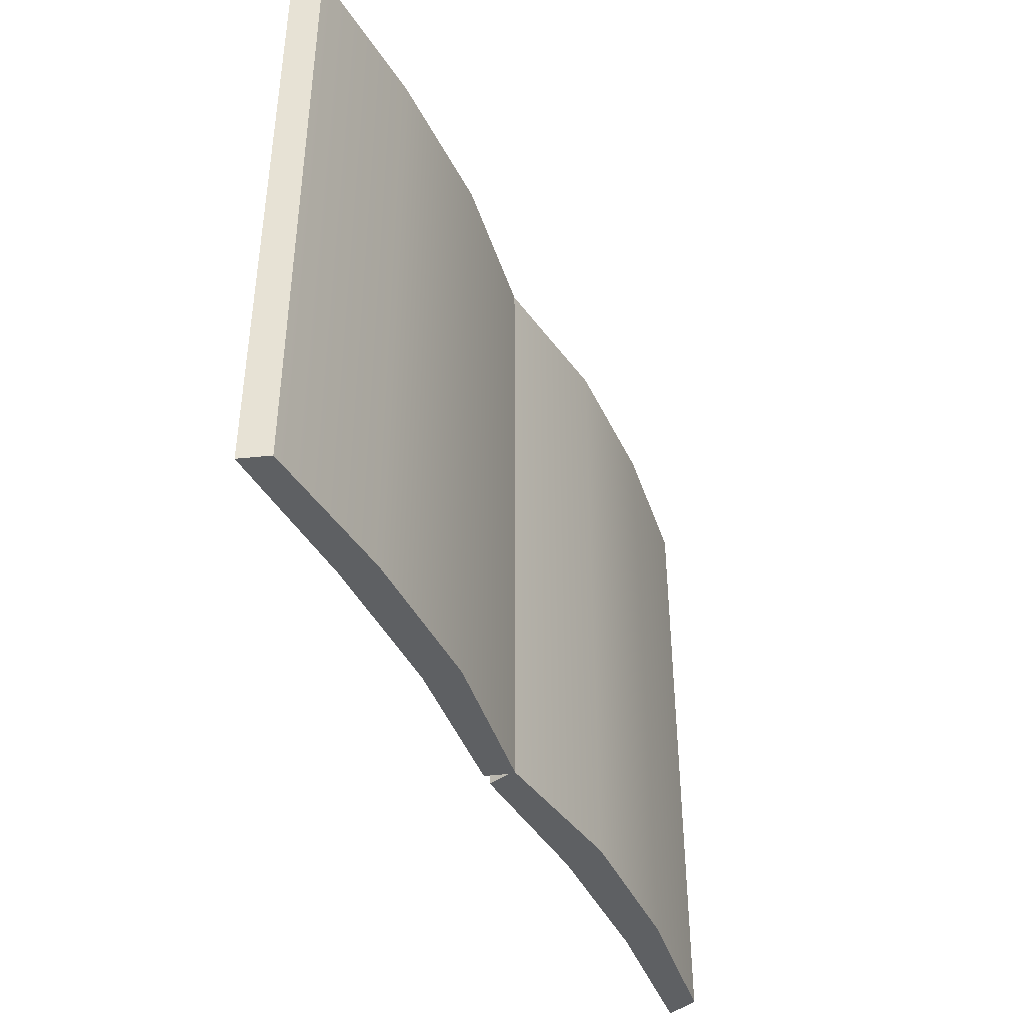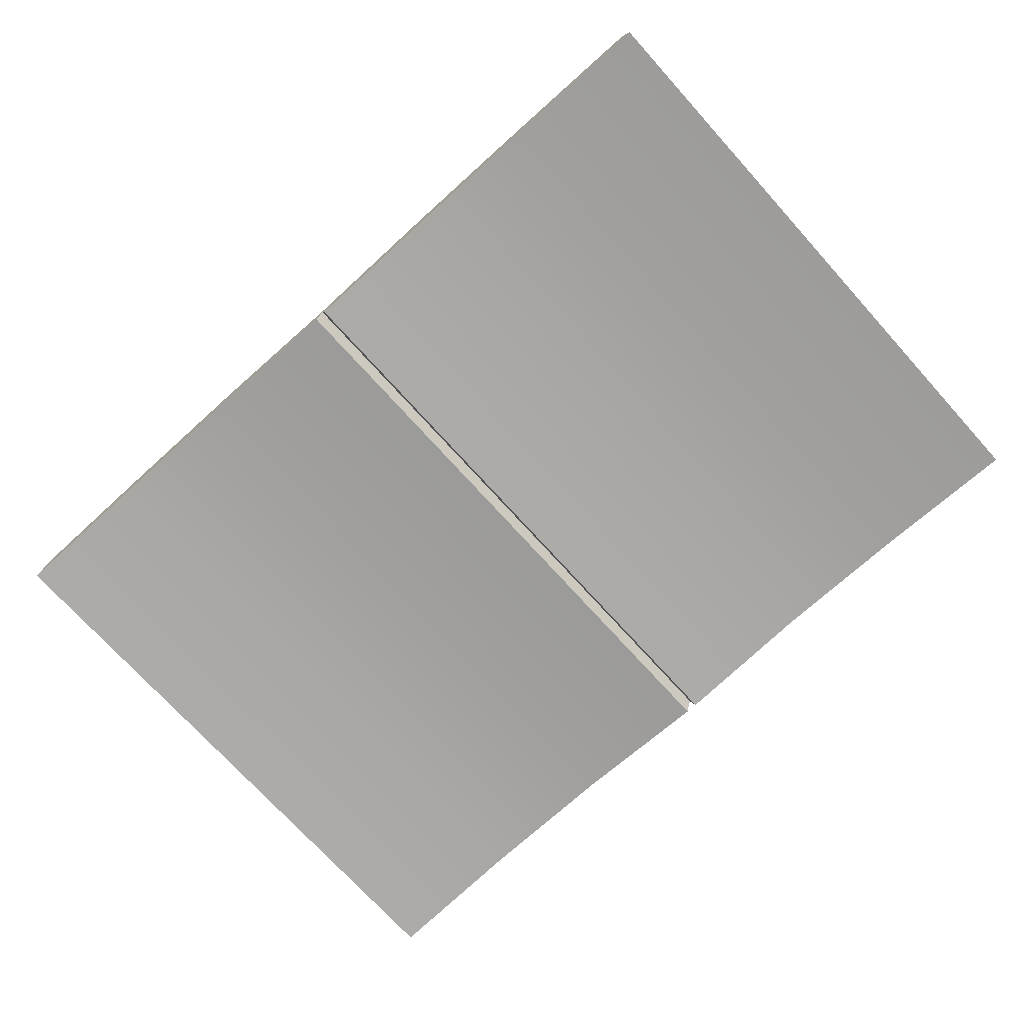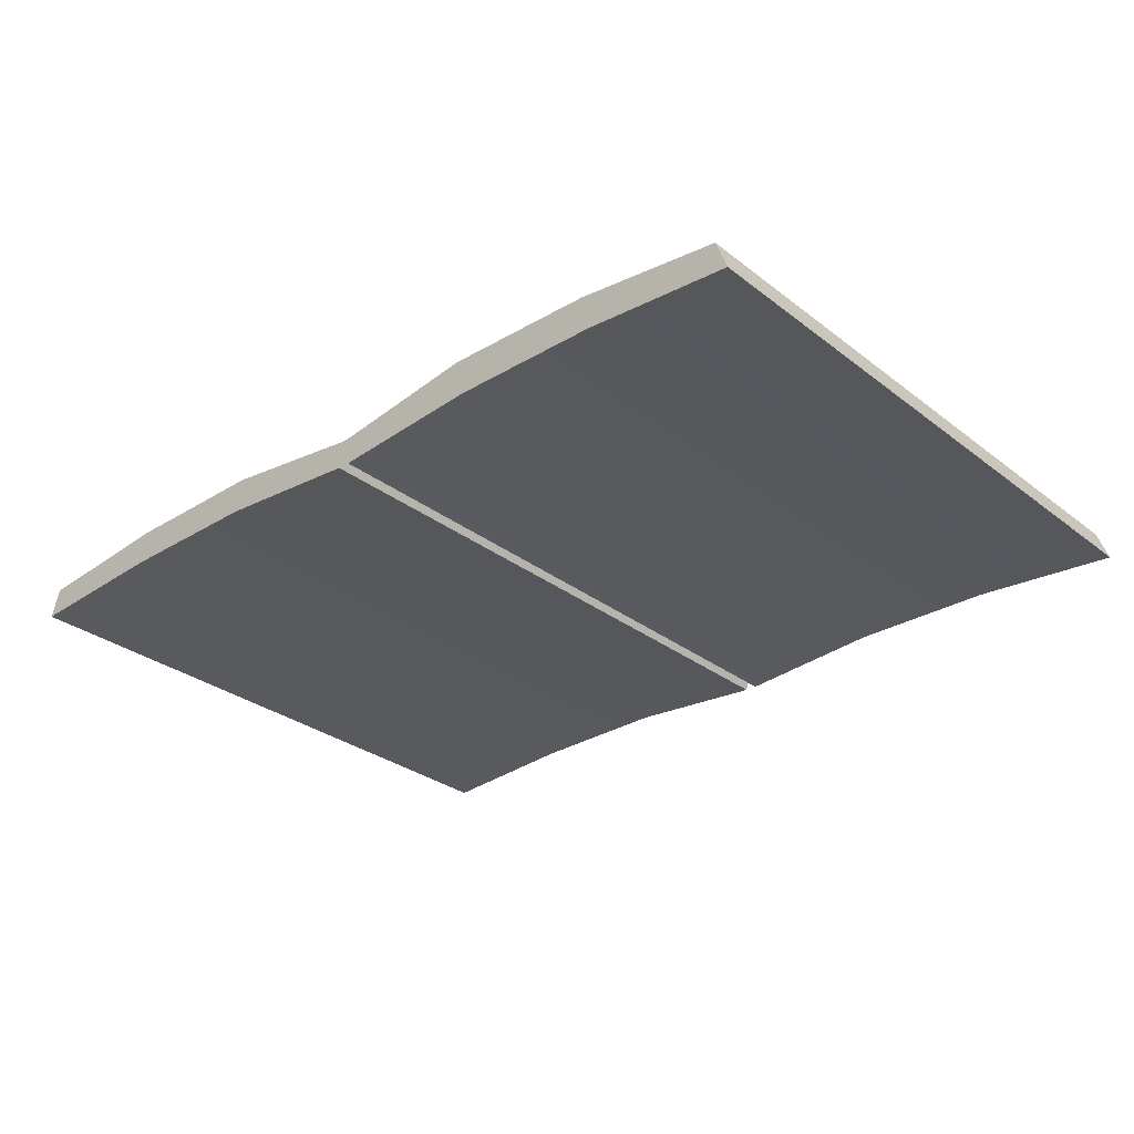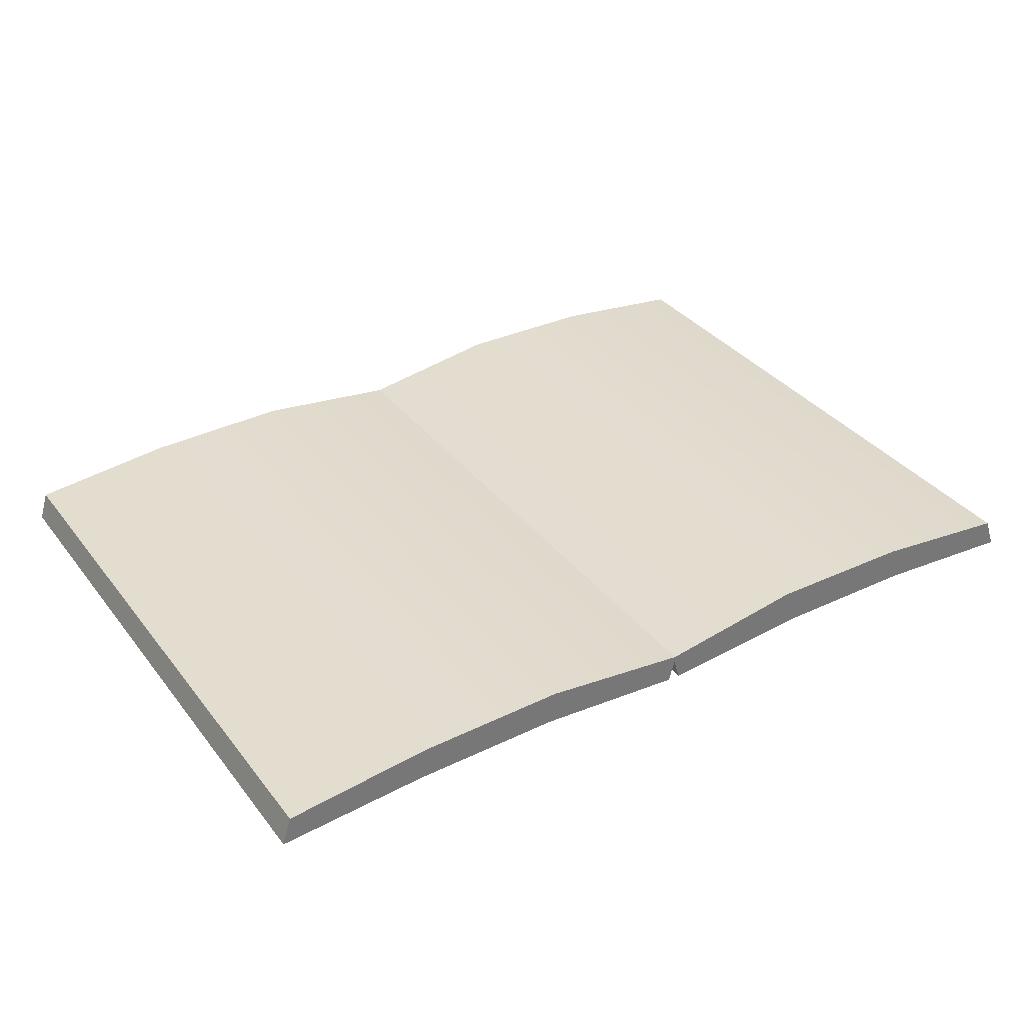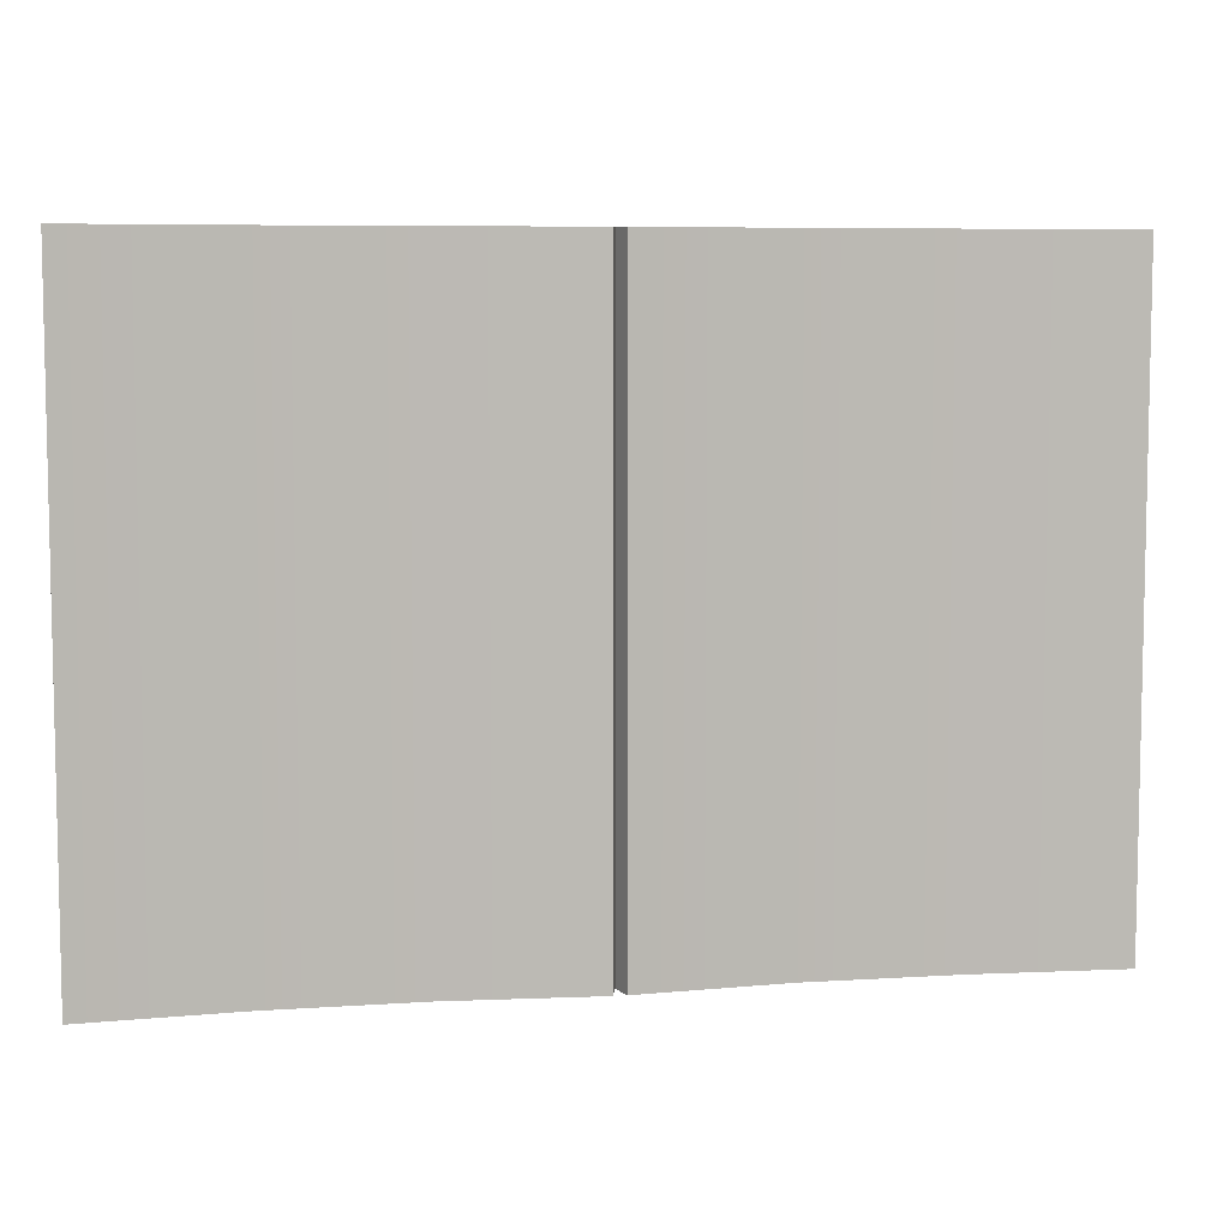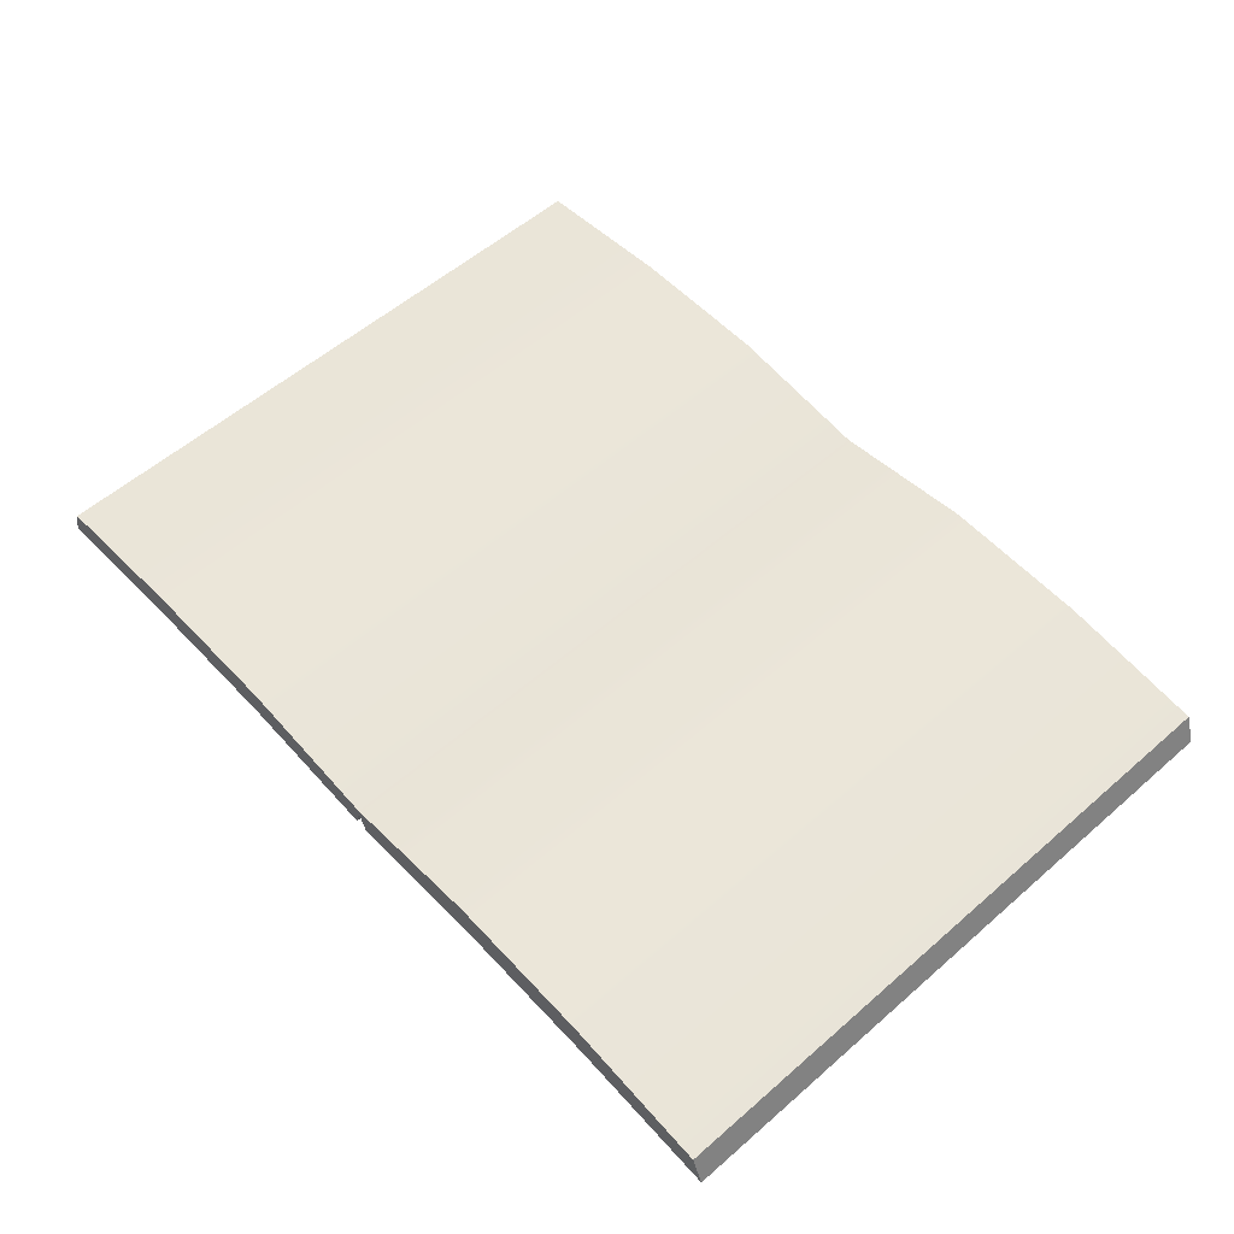
<metadata>
{"format":"obj","ext":"obj","renderer":"f3d","projection":"perspective","resolution":1024,"background":"white","views":[{"elev":-42.6,"azim":114.3,"up":"+Z"},{"elev":-73.1,"azim":42.1,"up":"+Y"},{"elev":-29.5,"azim":-138.5,"up":"+Y"},{"elev":34.9,"azim":147.7,"up":"+Y"},{"elev":7.0,"azim":-11.0,"up":"+Z"},{"elev":56.6,"azim":-132.2,"up":"+Y"}]}
</metadata>
<code>
v 1.526e-05 0.001888 2.391e-05
v -0.4 0.001884 2.393e-05
v 14.5 0.001885 2.305e-05
v -14.9 0.001889 2.861e-05
v 1.526e-05 0.001894 -20.5
v -0.4 0.001884 -20.5
v 14.5 0.00189 -20.5
v -14.9 0.00189 -20.5
v 14.21 0.9229 1.568e-05
v -0.2 0.901 -20.5
v 14.21 0.923 -20.5
v -0.2 0.901 -20.5
v -14.53 1.002 -20.5
v -14.53 1.002 2.79e-05
v -0.2 0.901 1.653e-05
v -0.2 0.901 1.653e-05
v -0.1998 0.701 1.839e-05
v -0.1998 0.701 -20.5
v 14.5 0.001884 2.305e-05
v 1.526e-05 0.001885 2.391e-05
v 1.526e-05 0.001891 -20.5
v 14.5 0.001889 -20.5
v -0.4 0.001885 2.393e-05
v -14.9 0.001889 2.861e-05
v -14.9 0.001888 -20.5
v -0.4 0.001883 -20.5
v 1.526e-05 0.001897 2.391e-05
v -0.4 0.001882 2.393e-05
v -0.4 0.001888 -20.5
v 1.526e-05 0.001903 -20.5
v -0.1998 0.7011 -20.5
v -0.1998 0.7011 1.839e-05
v -0.1998 0.7011 1.934e-05
v -0.1998 0.7011 -20.5
v -0.1998 0.701 1.839e-05
v -0.1998 0.701 -20.5
v -10.07 0.3641 2.651e-05
v -5.233 0.3849 2.528e-05
v -5.233 0.3849 -20.5
v -10.07 0.3641 -20.5
v -9.803 1.546 -20.5
v -4.972 1.607 -20.5
v -9.803 1.546 2.395e-05
v -4.972 1.607 2.082e-05
v -5.233 0.3849 2.528e-05
v -10.07 0.3641 2.747e-05
v -10.07 0.3641 -20.5
v -5.233 0.3849 -20.5
v 4.833 0.3861 2.372e-05
v 9.667 0.3255 2.342e-05
v 9.667 0.3255 -20.5
v 4.833 0.3861 -20.5
v 4.633 1.489 -20.5
v 9.467 1.408 -20.5
v 9.467 1.408 1.609e-05
v 4.633 1.489 1.64e-05
v 9.667 0.3255 2.342e-05
v 4.833 0.3861 2.372e-05
v 4.833 0.3861 -20.5
v 9.667 0.3255 -20.5
g BookOpen_03
f 54 51 52 53
f 14 13 8 4
f 55 56 49 50
f 39 40 41 42
f 3 7 11 9
f 38 44 43 37
f 44 42 41 43
f 53 56 55 54
f 58 59 60 57
f 46 47 48 45
f 33 34 30 27
f 28 29 31 32
f 40 8 13 41
f 12 18 6 39 42
f 2 17 15 44 38
f 14 4 37 43
f 15 12 42 44
f 13 14 43 41
f 24 25 47 46
f 26 23 45 48
f 11 7 51 54
f 5 36 10 53 52
f 16 35 1 49 56
f 50 3 9 55
f 10 16 56 53
f 9 11 54 55
f 20 21 59 58
f 22 19 57 60

</code>
